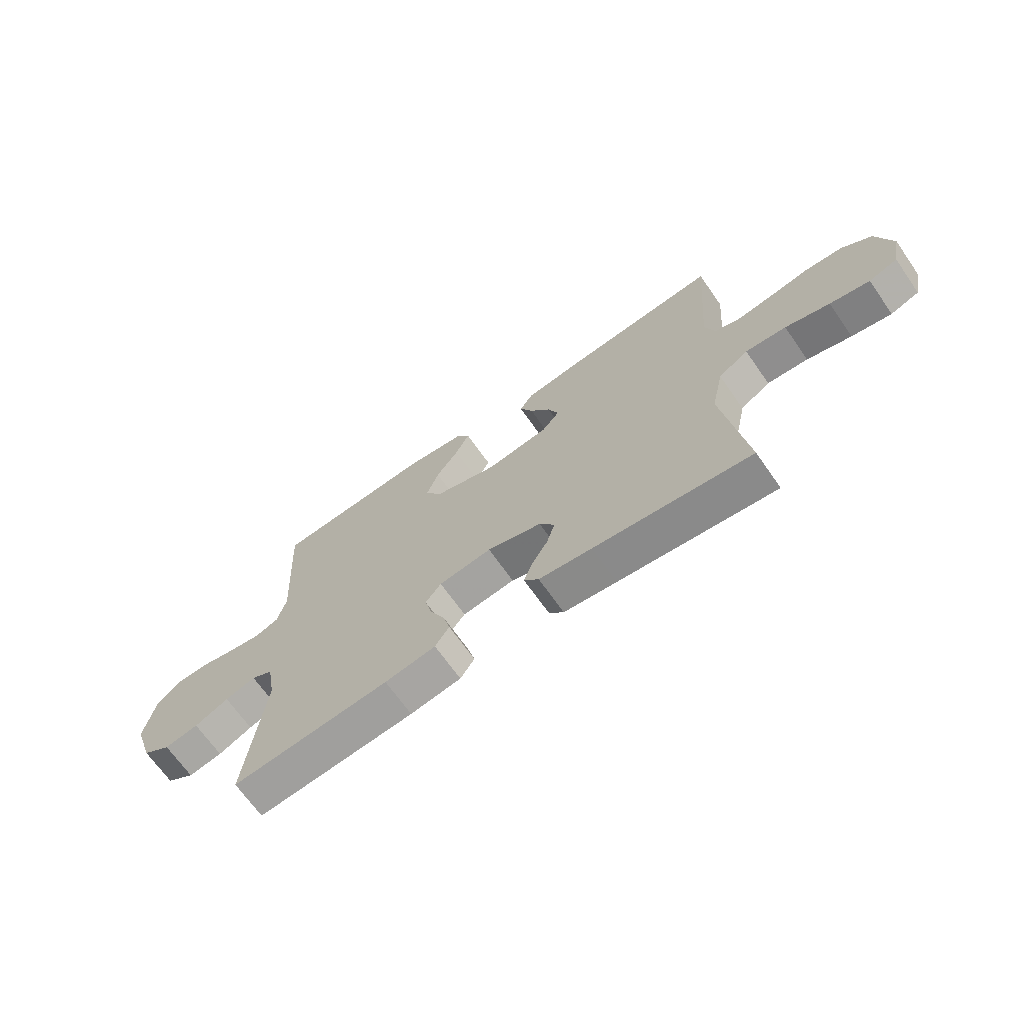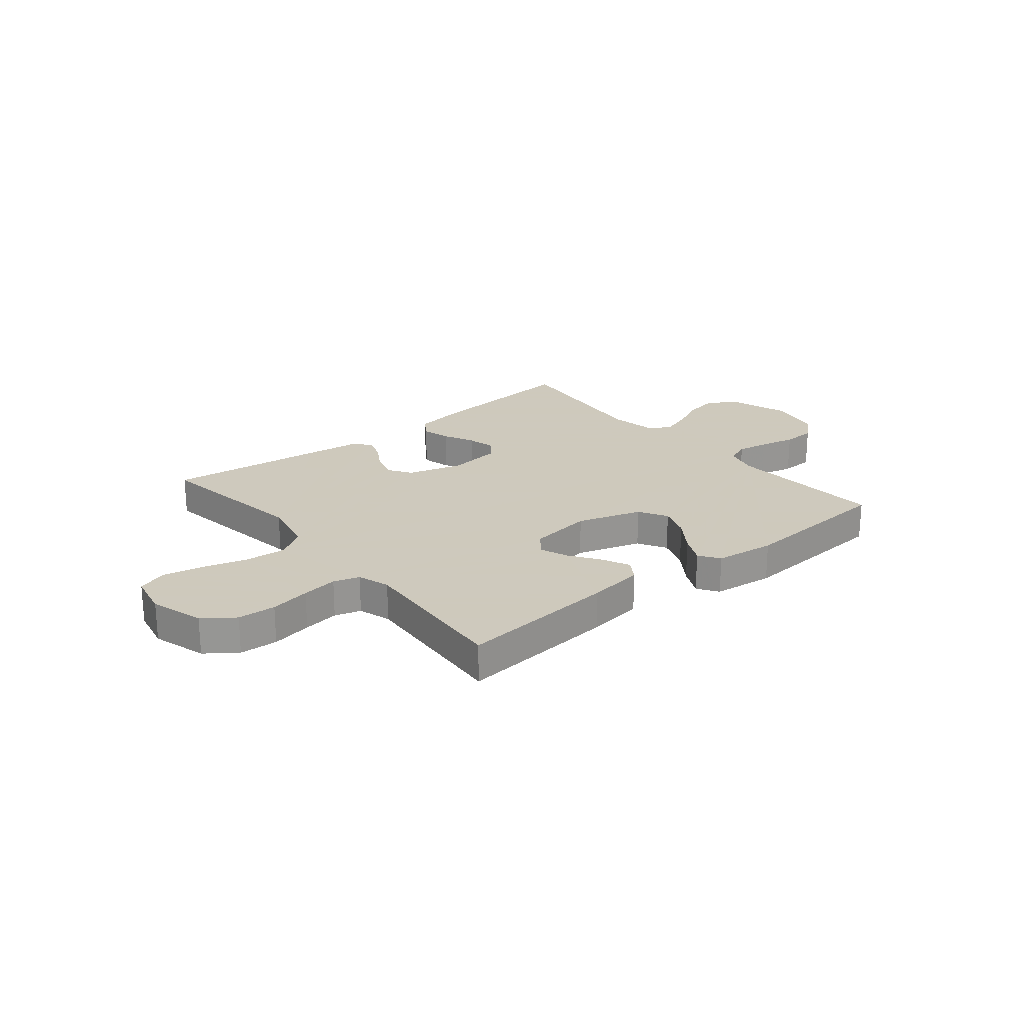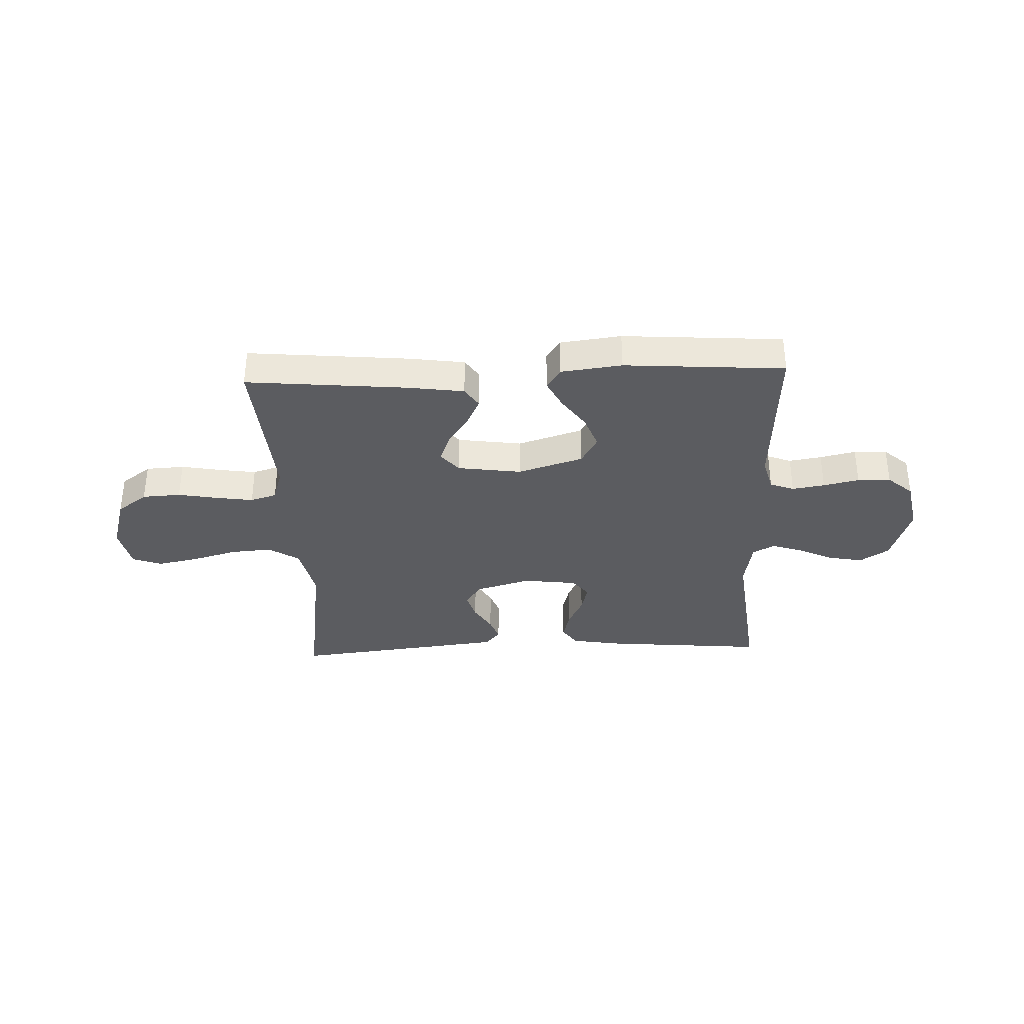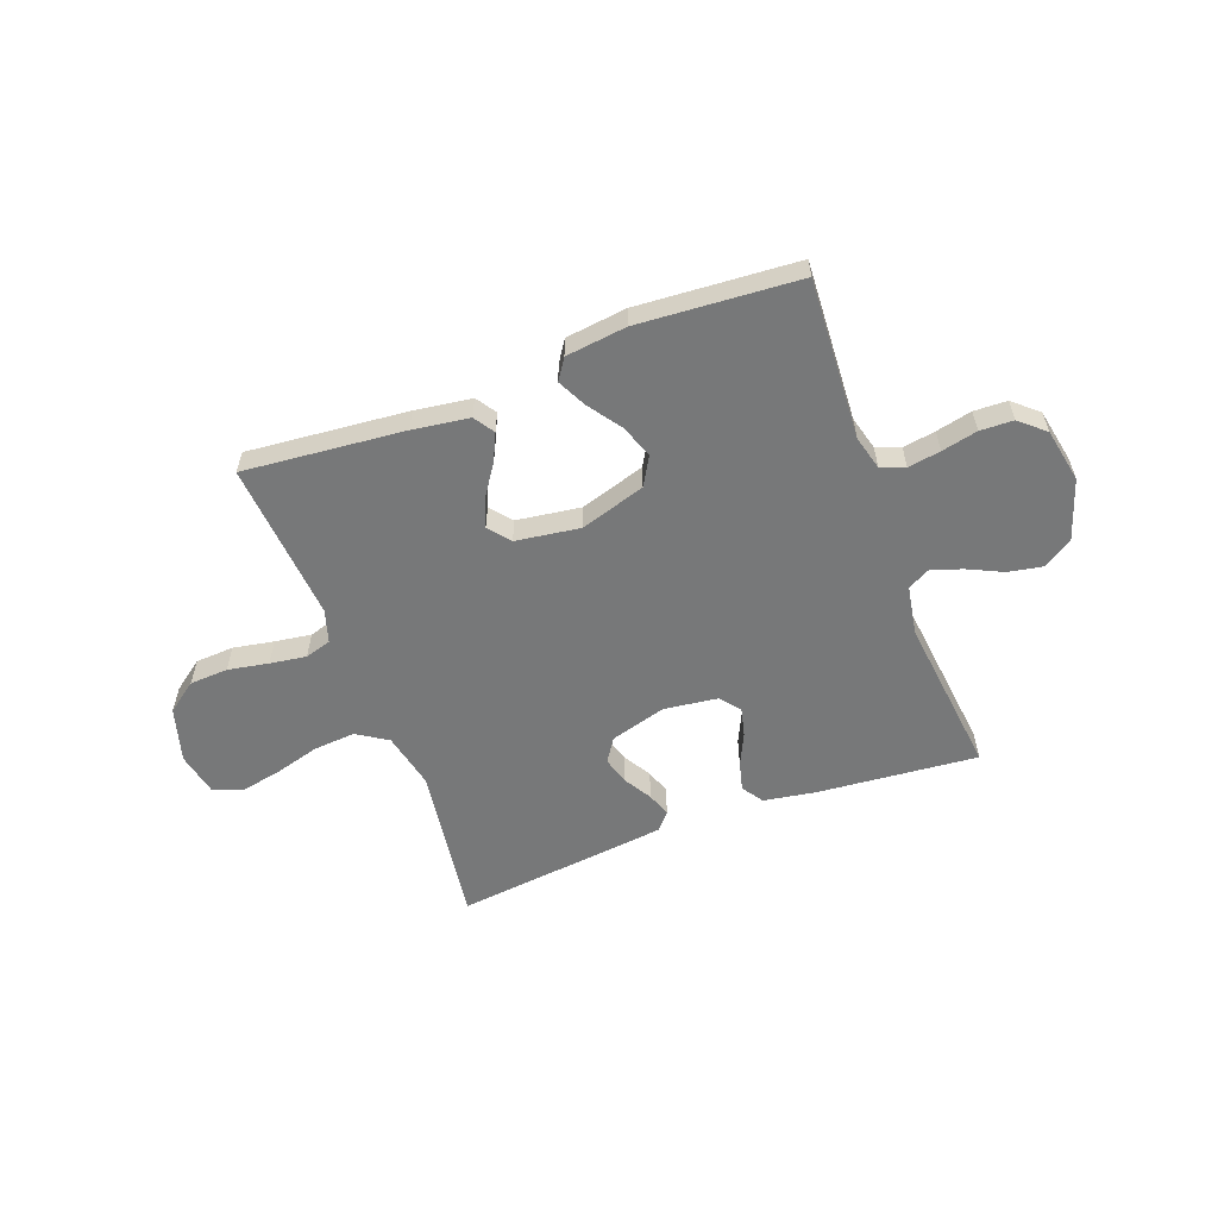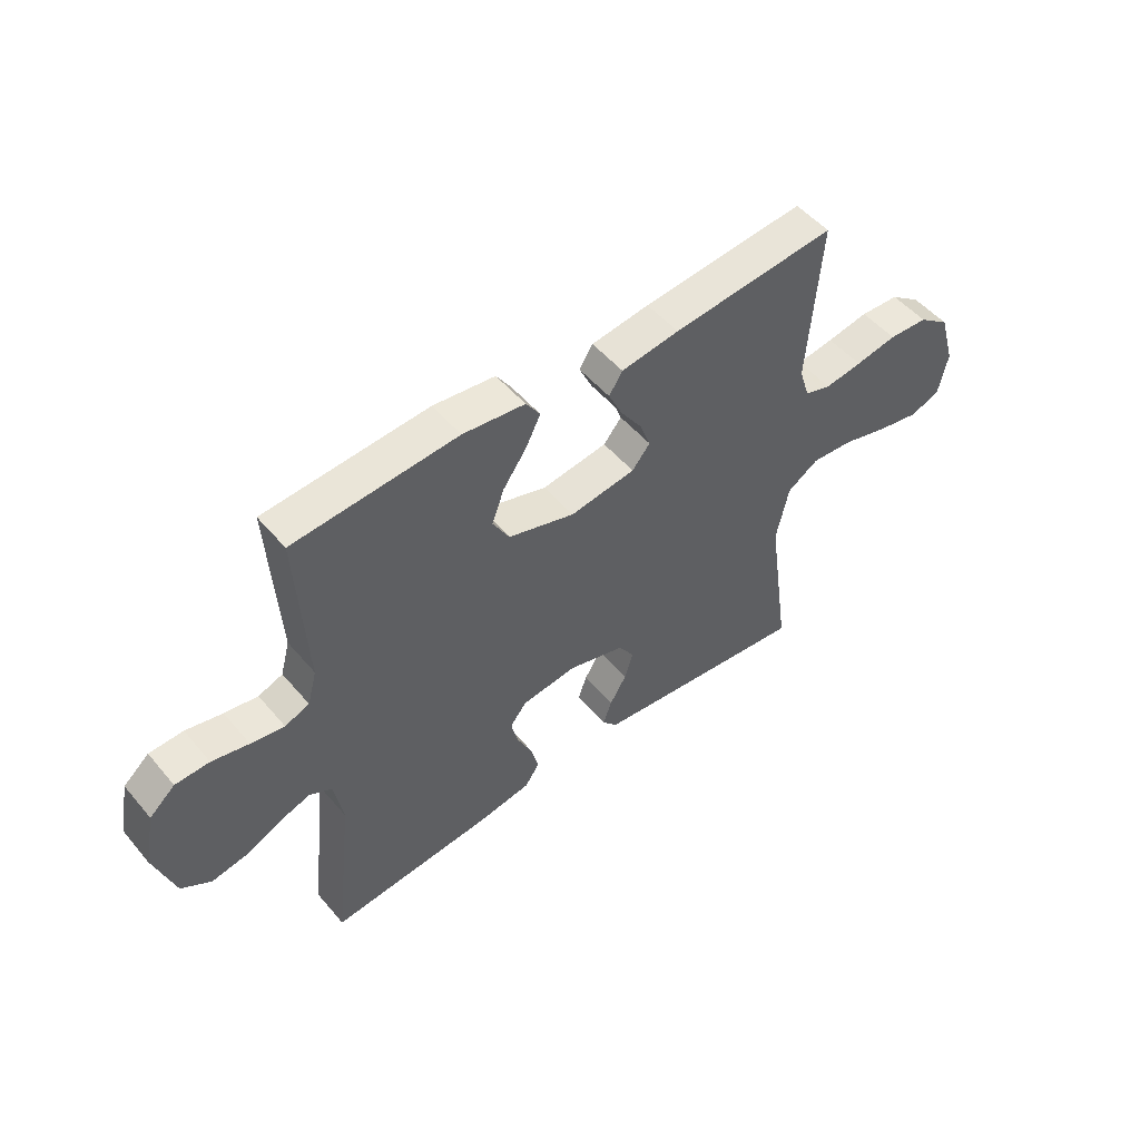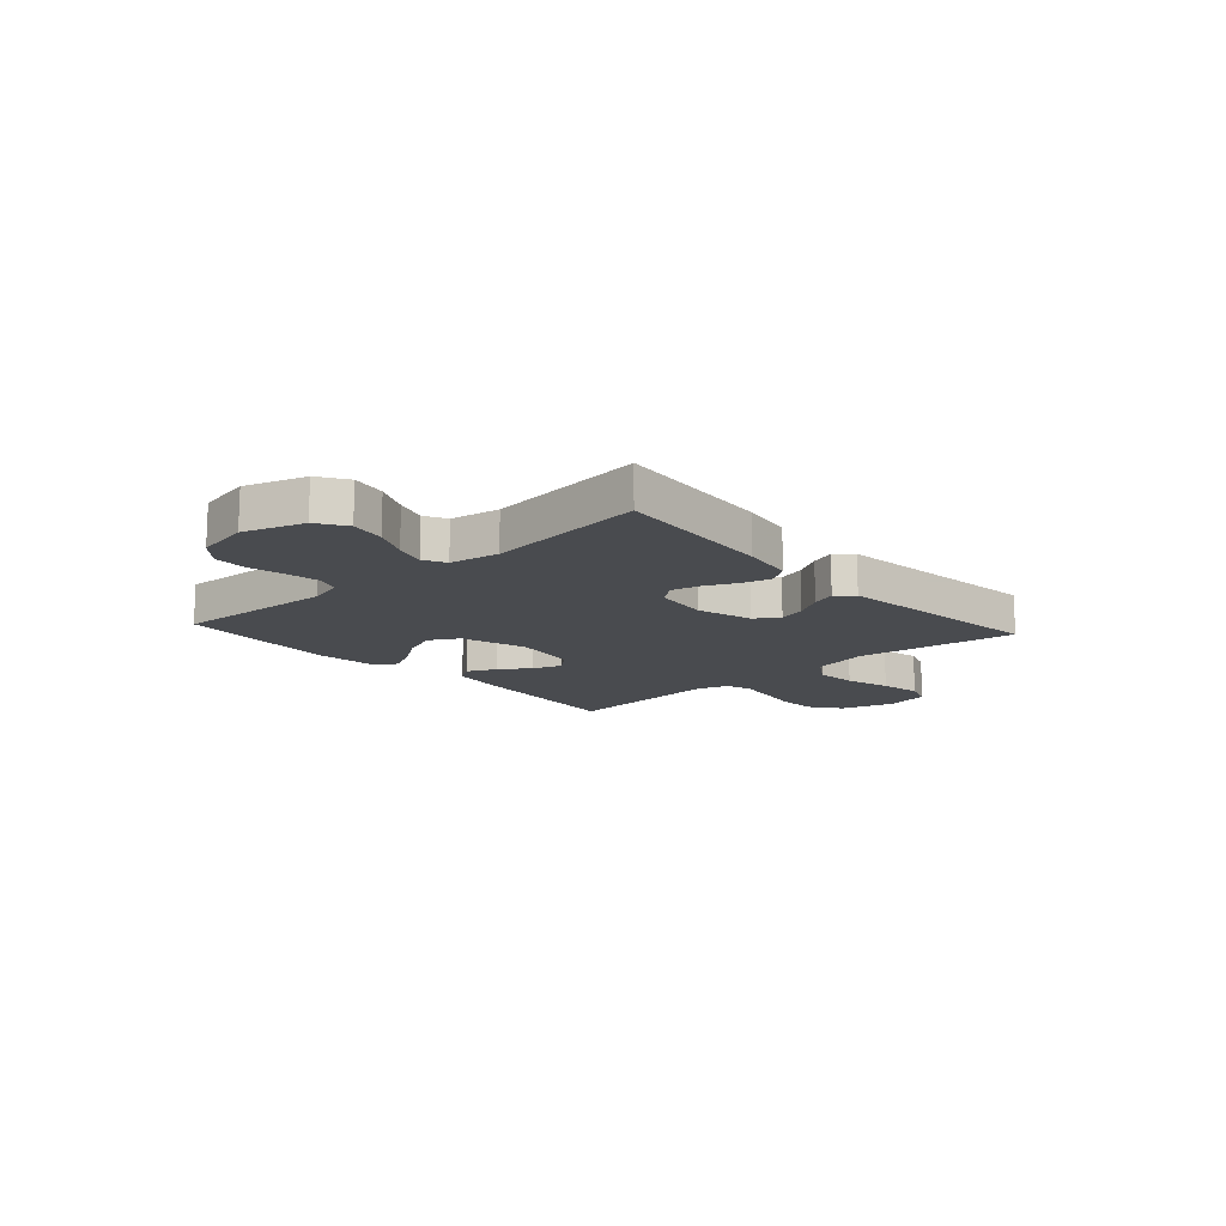
<metadata>
{"format":"obj","ext":"obj","renderer":"f3d","projection":"perspective","resolution":1024,"background":"white","views":[{"elev":-68.1,"azim":-145.0,"up":"+Z"},{"elev":22.6,"azim":-39.4,"up":"+Y"},{"elev":-34.9,"azim":2.3,"up":"+Y"},{"elev":-57.4,"azim":20.5,"up":"+Y"},{"elev":51.2,"azim":141.2,"up":"+Z"},{"elev":-14.1,"azim":132.0,"up":"+Y"}]}
</metadata>
<code>
v -0.5 0.07 -0.5
v -0.457 0.07 -0.2
v -0.48 0.07 -0.094
v -0.537 0.07 -0.057
v -0.615 0.07 -0.063
v -0.7 0.07 -0.087
v -0.776 0.07 -0.102
v -0.831 0.07 -0.082
v -0.848 0.07 0
v -0.818 0.07 0.102
v -0.761 0.07 0.144
v -0.689 0.07 0.148
v -0.613 0.07 0.134
v -0.545 0.07 0.124
v -0.496 0.07 0.139
v -0.477 0.07 0.2
v -0.5 0.07 0.5
v -0.2 0.07 0.472
v -0.094 0.07 0.457
v -0.069 0.07 0.419
v -0.094 0.07 0.366
v -0.133 0.07 0.309
v -0.153 0.07 0.256
v -0.12 0.07 0.216
v 0 0.07 0.199
v 0.122 0.07 0.237
v 0.153 0.07 0.291
v 0.13 0.07 0.353
v 0.087 0.07 0.414
v 0.06 0.07 0.468
v 0.086 0.07 0.507
v 0.2 0.07 0.521
v 0.5 0.07 0.5
v 0.483 0.07 0.2
v 0.5 0.07 0.136
v 0.545 0.07 0.119
v 0.606 0.07 0.129
v 0.673 0.07 0.144
v 0.735 0.07 0.142
v 0.782 0.07 0.101
v 0.802 0.07 0
v 0.765 0.07 -0.113
v 0.711 0.07 -0.148
v 0.646 0.07 -0.136
v 0.581 0.07 -0.105
v 0.523 0.07 -0.086
v 0.482 0.07 -0.108
v 0.466 0.07 -0.2
v 0.5 0.07 -0.5
v 0.2 0.07 -0.473
v 0.103 0.07 -0.457
v 0.076 0.07 -0.417
v 0.09 0.07 -0.363
v 0.118 0.07 -0.304
v 0.131 0.07 -0.251
v 0.101 0.07 -0.213
v 0 0.07 -0.2
v -0.104 0.07 -0.23
v -0.133 0.07 -0.274
v -0.118 0.07 -0.325
v -0.087 0.07 -0.377
v -0.071 0.07 -0.422
v -0.099 0.07 -0.454
v -0.2 0.07 -0.466
v -0.5 0 -0.5
v -0.457 0 -0.2
v -0.48 0 -0.094
v -0.537 0 -0.057
v -0.615 0 -0.063
v -0.7 0 -0.087
v -0.776 0 -0.102
v -0.831 0 -0.082
v -0.848 0 0
v -0.818 0 0.102
v -0.761 0 0.144
v -0.689 0 0.148
v -0.613 0 0.134
v -0.545 0 0.124
v -0.496 0 0.139
v -0.477 0 0.2
v -0.5 0 0.5
v -0.2 0 0.472
v -0.094 0 0.457
v -0.069 0 0.419
v -0.094 0 0.366
v -0.133 0 0.309
v -0.153 0 0.256
v -0.12 0 0.216
v 0 0 0.199
v 0.122 0 0.237
v 0.153 0 0.291
v 0.13 0 0.353
v 0.087 0 0.414
v 0.06 0 0.468
v 0.086 0 0.507
v 0.2 0 0.521
v 0.5 0 0.5
v 0.483 0 0.2
v 0.5 0 0.136
v 0.545 0 0.119
v 0.606 0 0.129
v 0.673 0 0.144
v 0.735 0 0.142
v 0.782 0 0.101
v 0.802 0 0
v 0.765 0 -0.113
v 0.711 0 -0.148
v 0.646 0 -0.136
v 0.581 0 -0.105
v 0.523 0 -0.086
v 0.482 0 -0.108
v 0.466 0 -0.2
v 0.5 0 -0.5
v 0.2 0 -0.473
v 0.103 0 -0.457
v 0.076 0 -0.417
v 0.09 0 -0.363
v 0.118 0 -0.304
v 0.131 0 -0.251
v 0.101 0 -0.213
v 0 0 -0.2
v -0.104 0 -0.23
v -0.133 0 -0.274
v -0.118 0 -0.325
v -0.087 0 -0.377
v -0.071 0 -0.422
v -0.099 0 -0.454
v -0.2 0 -0.466
f 64 1 2
f 63 64 2
f 62 63 2
f 61 62 2
f 60 61 2
f 59 60 2 3
f 58 59 3 4
f 57 58 4
f 56 57 4
f 52 53 54
f 51 52 54
f 50 51 54
f 49 50 54
f 48 49 54
f 47 48 54 55
f 46 47 55 56
f 43 44 45
f 42 43 45
f 41 42 45
f 40 41 45
f 39 40 45
f 38 39 45
f 37 38 45
f 36 37 45 46
f 46 56 4
f 36 46 4
f 35 36 4
f 32 33 34
f 31 32 34
f 30 31 34
f 29 30 34
f 28 29 34
f 27 28 34 35
f 20 21 22
f 19 20 22
f 18 19 22
f 17 18 22
f 16 17 22
f 15 16 22 23
f 11 12 13
f 10 11 13
f 9 10 13
f 8 9 13
f 7 8 13
f 6 7 13
f 5 6 13
f 5 13 14
f 4 5 14 15
f 26 27 35
f 25 26 35 4
f 24 25 4 15
f 15 23 24
f 66 65 128
f 66 128 127
f 66 127 126
f 66 126 125
f 66 125 124
f 67 66 124 123
f 68 67 123 122
f 68 122 121
f 68 121 120
f 118 117 116
f 118 116 115
f 118 115 114
f 118 114 113
f 118 113 112
f 119 118 112 111
f 120 119 111 110
f 109 108 107
f 109 107 106
f 109 106 105
f 109 105 104
f 109 104 103
f 109 103 102
f 109 102 101
f 110 109 101 100
f 68 120 110
f 68 110 100
f 68 100 99
f 98 97 96
f 98 96 95
f 98 95 94
f 98 94 93
f 98 93 92
f 99 98 92 91
f 86 85 84
f 86 84 83
f 86 83 82
f 86 82 81
f 86 81 80
f 87 86 80 79
f 77 76 75
f 77 75 74
f 77 74 73
f 77 73 72
f 77 72 71
f 77 71 70
f 77 70 69
f 78 77 69
f 79 78 69 68
f 99 91 90
f 68 99 90 89
f 79 68 89 88
f 88 87 79
f 1 65 66 2
f 2 66 67 3
f 3 67 68 4
f 4 68 69 5
f 5 69 70 6
f 6 70 71 7
f 7 71 72 8
f 8 72 73 9
f 9 73 74 10
f 10 74 75 11
f 11 75 76 12
f 12 76 77 13
f 13 77 78 14
f 14 78 79 15
f 15 79 80 16
f 16 80 81 17
f 17 81 82 18
f 18 82 83 19
f 19 83 84 20
f 20 84 85 21
f 21 85 86 22
f 22 86 87 23
f 23 87 88 24
f 24 88 89 25
f 25 89 90 26
f 26 90 91 27
f 27 91 92 28
f 28 92 93 29
f 29 93 94 30
f 30 94 95 31
f 31 95 96 32
f 32 96 97 33
f 33 97 98 34
f 34 98 99 35
f 35 99 100 36
f 36 100 101 37
f 37 101 102 38
f 38 102 103 39
f 39 103 104 40
f 40 104 105 41
f 41 105 106 42
f 42 106 107 43
f 43 107 108 44
f 44 108 109 45
f 45 109 110 46
f 46 110 111 47
f 47 111 112 48
f 48 112 113 49
f 49 113 114 50
f 50 114 115 51
f 51 115 116 52
f 52 116 117 53
f 53 117 118 54
f 54 118 119 55
f 55 119 120 56
f 56 120 121 57
f 57 121 122 58
f 58 122 123 59
f 59 123 124 60
f 60 124 125 61
f 61 125 126 62
f 62 126 127 63
f 63 127 128 64
f 64 128 65 1

</code>
